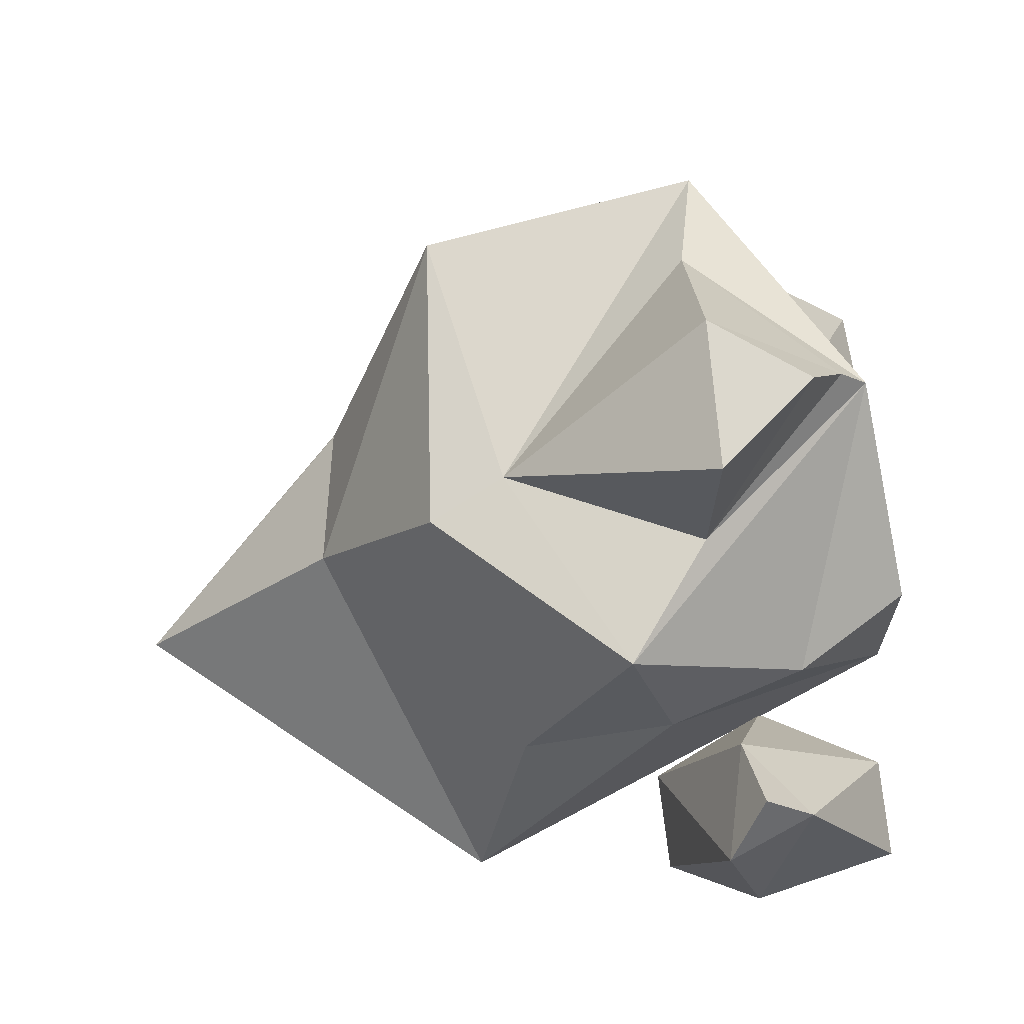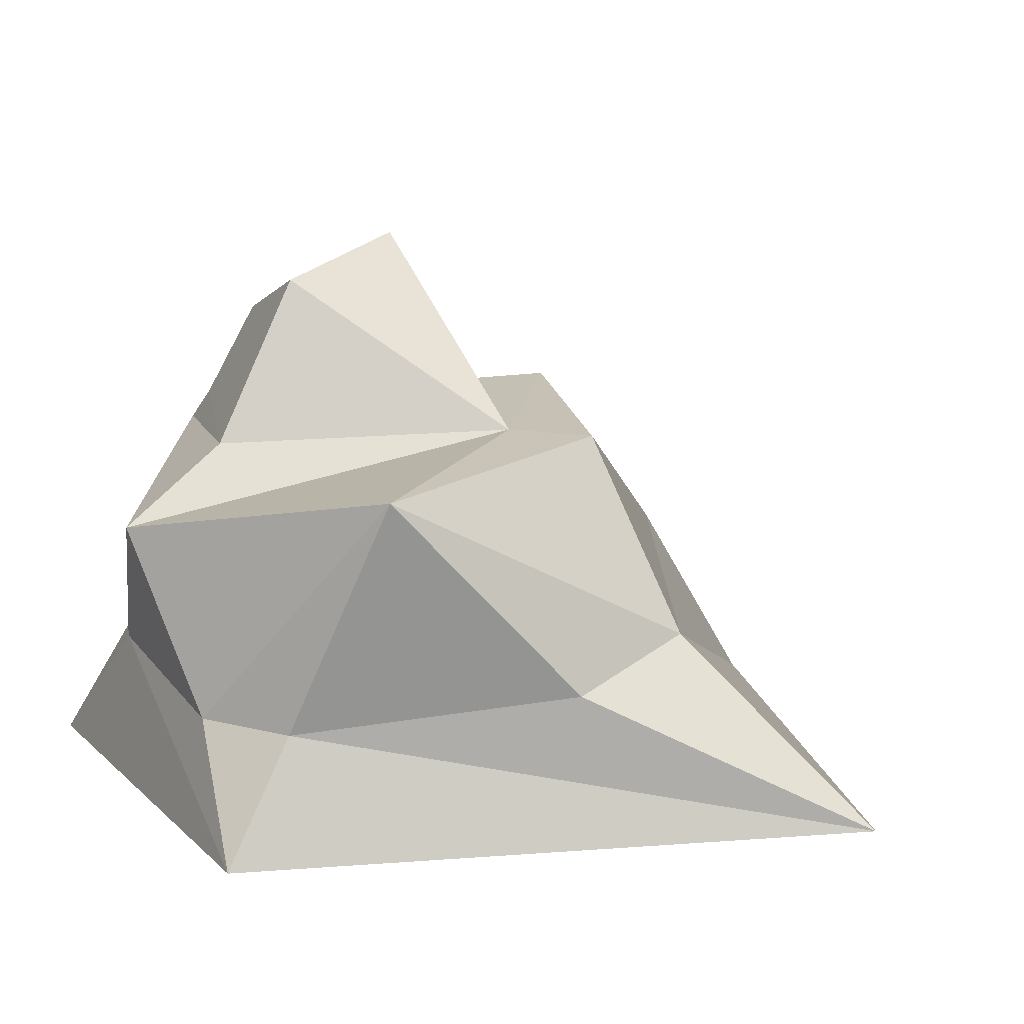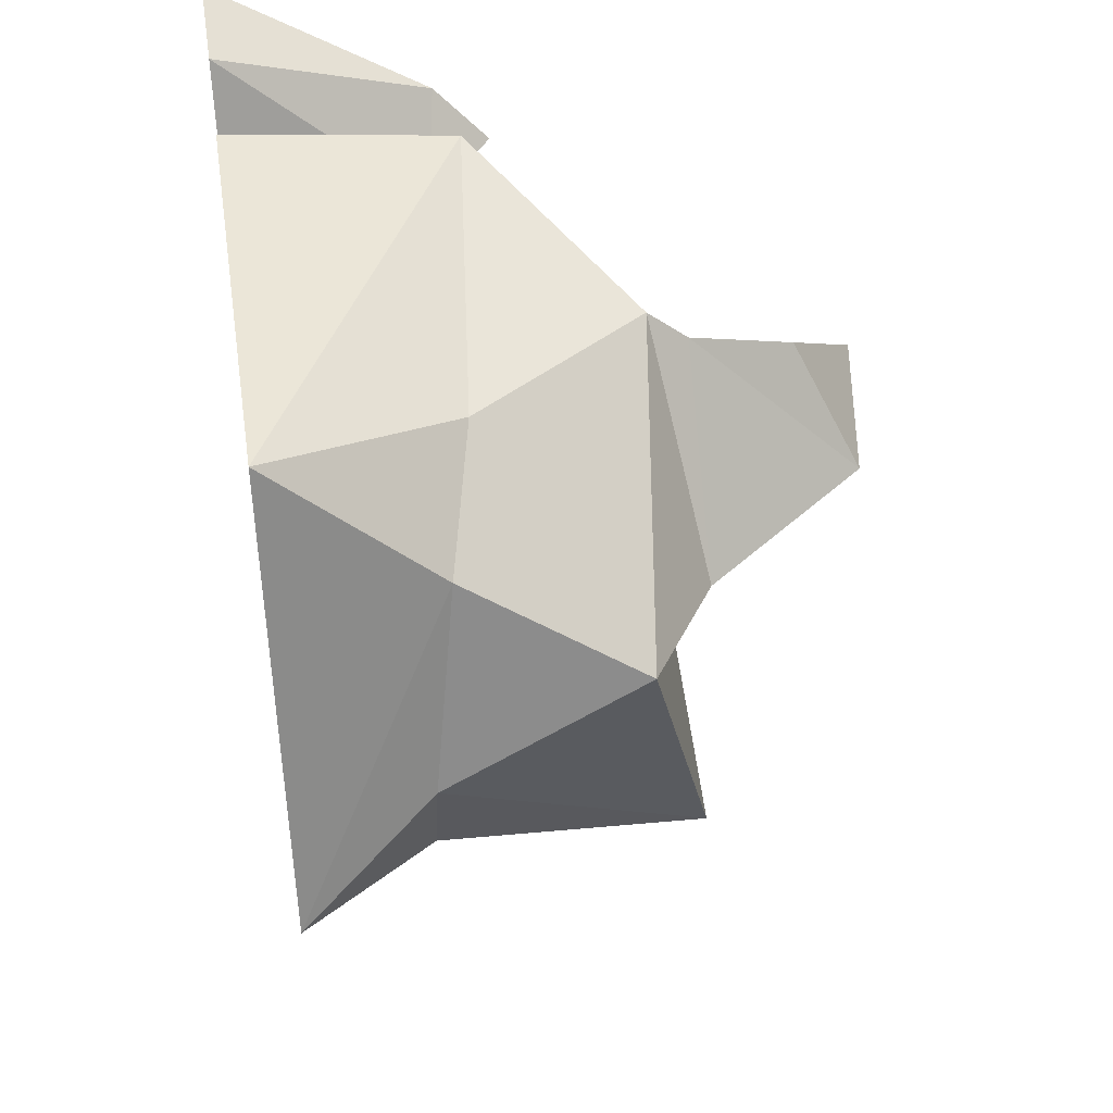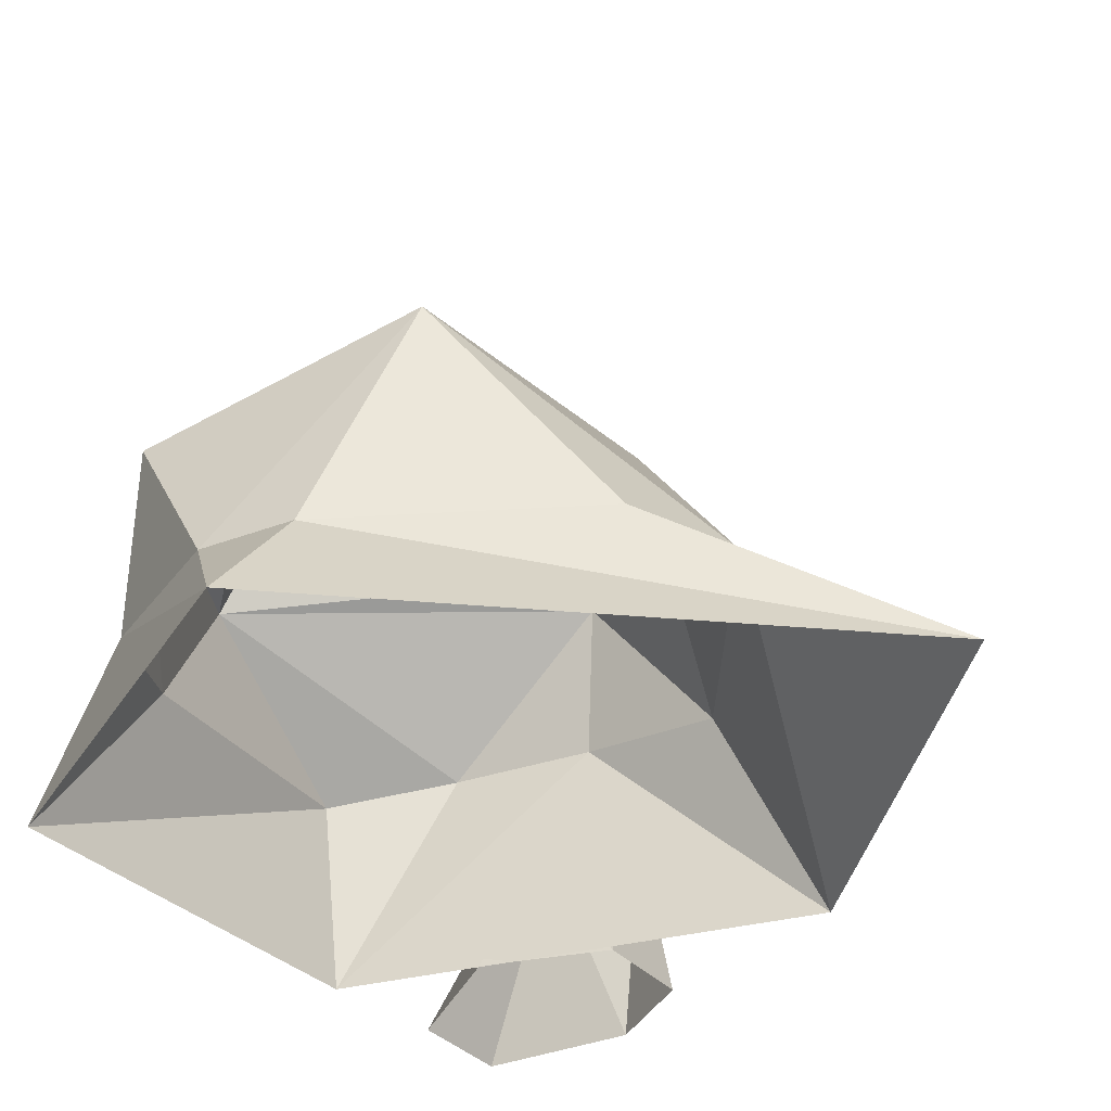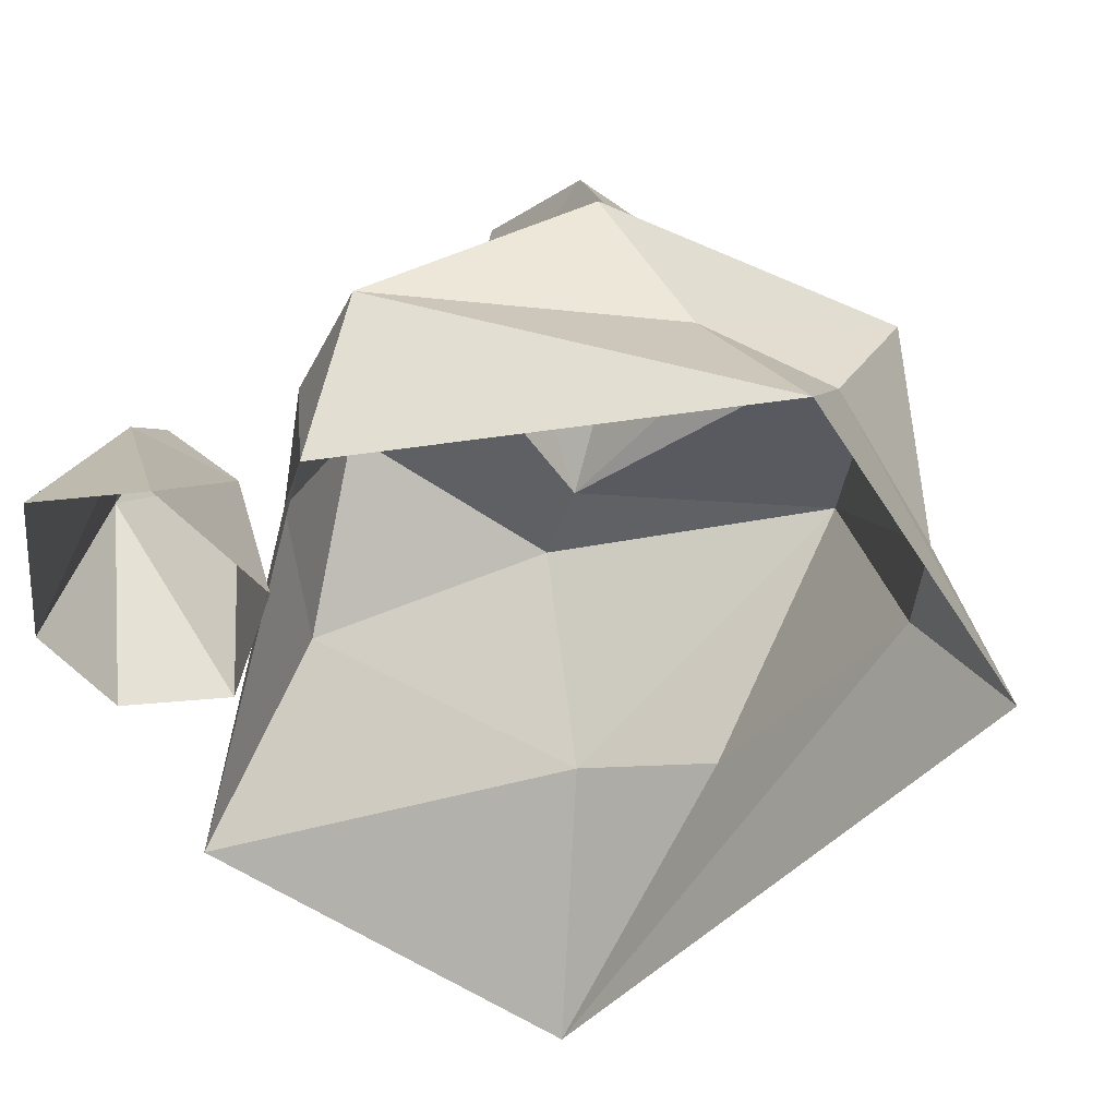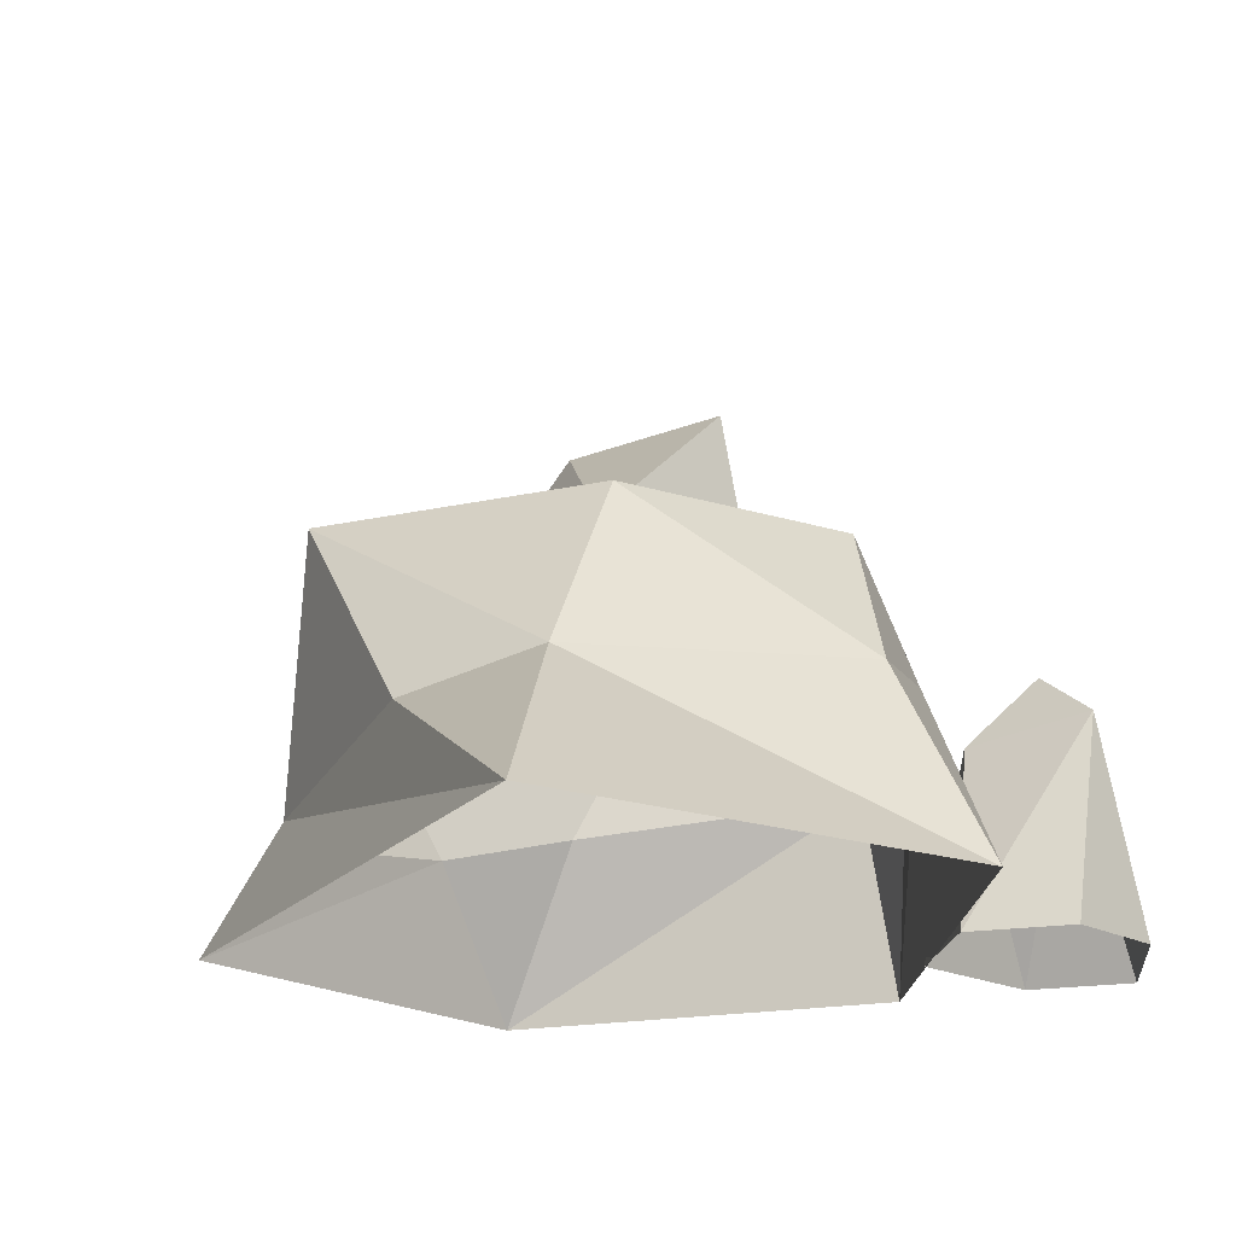
<metadata>
{"format":"obj","ext":"obj","renderer":"f3d","projection":"perspective","resolution":1024,"background":"white","views":[{"elev":77.1,"azim":-94.7,"up":"+Y"},{"elev":18.7,"azim":128.3,"up":"+Y"},{"elev":47.0,"azim":81.6,"up":"+Z"},{"elev":-38.7,"azim":130.1,"up":"+Y"},{"elev":-44.2,"azim":8.9,"up":"+Y"},{"elev":-19.5,"azim":-160.8,"up":"+Y"}]}
</metadata>
<code>
o Stone_4
v 0.003539 0.04285 -0.033
v -0.007262 0.04235 -0.05374
v -0.05061 0.04235 -0.002501
v 0.02473 0.033 0.07035
v 0.09155 0.02488 0.02784
v 0.07178 0.04235 -0.04885
v -0.09221 -0.05472 -0.04772
v -0.03849 -0.05472 0.07952
v 0.07013 -0.05472 0.08119
v 0.1089 -0.05472 -0.0231
v -0.01714 -0.05472 -0.1431
v -0.004277 -0.007265 -0.08667
v -0.06493 -0.000598 -0.03236
v -0.06291 0.005651 0.009478
v -0.05036 0.005349 0.0476
v -0.03013 -0.00022 0.0794
v 0.04566 -0.008168 0.06495
v 0.07574 -0.01572 0.047
v 0.09327 -0.02251 0.000145
v 0.08674 -0.0228 -0.02533
v 0.03402 -0.01448 -0.0816
v -0.01822 0.04241 0.02045
v 0.02523 0.04244 0.06229
v 0.0617 0.04241 0.02162
v -0.01014 0.08911 0.02176
v 0.01774 0.06805 0.05064
v 0.03143 0.08247 0.02218
v -0.09813 -0.05472 0.009308
v -0.09976 -0.05472 0.07673
v -0.05413 -0.05472 0.04096
v -0.1017 3.1e-05 0.02235
v -0.09084 -0.000811 0.0472
v -0.06876 -0.004324 0.02918
v -0.1099 -0.05472 0.03528
v -0.07052 -0.05472 0.008173
v -0.07178 -0.05472 0.07594
v -0.08719 0.01287 0.03277
v 0.003539 0.04285 -0.033
v 0.003539 0.04285 -0.033
v -0.03013 -0.00022 0.0794
v -0.03849 -0.05472 0.07952
v -0.03013 -0.00022 0.0794
v 0.02473 0.033 0.07035
v 0.02473 0.033 0.07035
v 0.003539 0.04285 -0.033
v 0.02473 0.033 0.07035
v 0.02473 0.033 0.07035
v 0.02523 0.04244 0.06229
v 0.003539 0.04285 -0.033
v 0.003539 0.04285 -0.033
v 0.003539 0.04285 -0.033
v 0.02523 0.04244 0.06229
v 0.03143 0.08247 0.02218
v 0.03143 0.08247 0.02218
v 0.01774 0.06805 0.05064
v 0.02523 0.04244 0.06229
v 0.003539 0.04285 -0.033
v 0.03143 0.08247 0.02218
v -0.09084 -0.000811 0.0472
v -0.07178 -0.05472 0.07594
v -0.07178 -0.05472 0.07594
v -0.06876 -0.004324 0.02918
v -0.06876 -0.004324 0.02918
f 1 2 3
f 27 25 26
f 38 5 6
f 39 6 2
f 2 12 13
f 3 14 15
f 4 16 17
f 5 18 19
f 6 20 21
f 7 14 13
f 8 40 15
f 9 18 17
f 10 20 19
f 11 12 21
f 7 13 12
f 12 11 7
f 8 15 14
f 14 7 8
f 9 17 16
f 16 41 9
f 10 19 18
f 18 9 10
f 11 21 20
f 20 10 11
f 13 14 3
f 3 2 13
f 15 42 43
f 44 3 15
f 17 18 5
f 5 4 17
f 19 20 6
f 6 5 19
f 12 2 6
f 6 21 12
f 45 3 22
f 22 3 46
f 47 23 22
f 4 5 24
f 24 48 4
f 5 49 24
f 50 22 25
f 25 27 51
f 22 23 26
f 26 25 22
f 52 24 53
f 54 55 56
f 24 57 58
f 31 28 34
f 31 34 32
f 32 34 29
f 32 29 36
f 59 60 33
f 33 61 30
f 33 30 35
f 33 35 31
f 31 35 28
f 62 31 37
f 31 32 37
f 32 63 37

</code>
